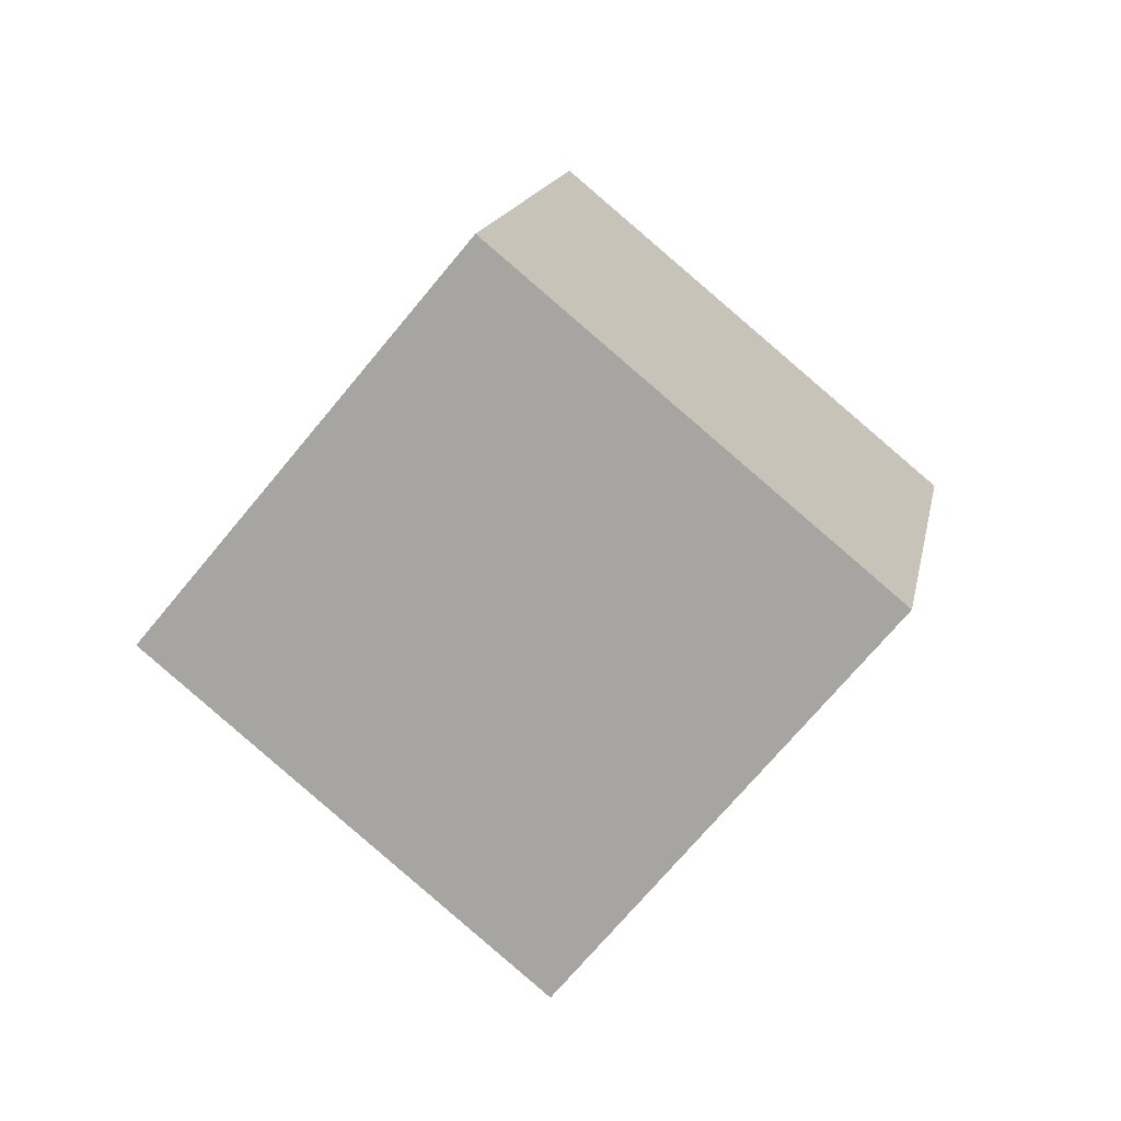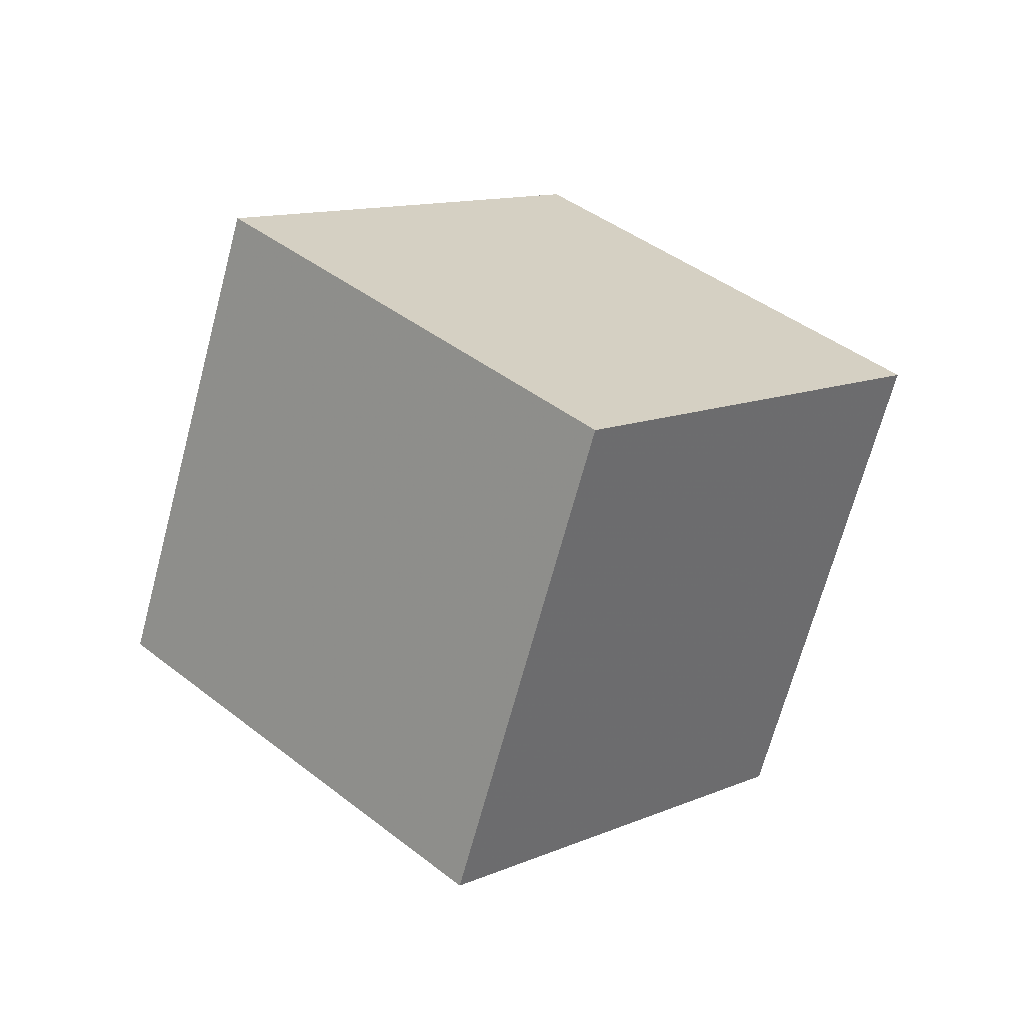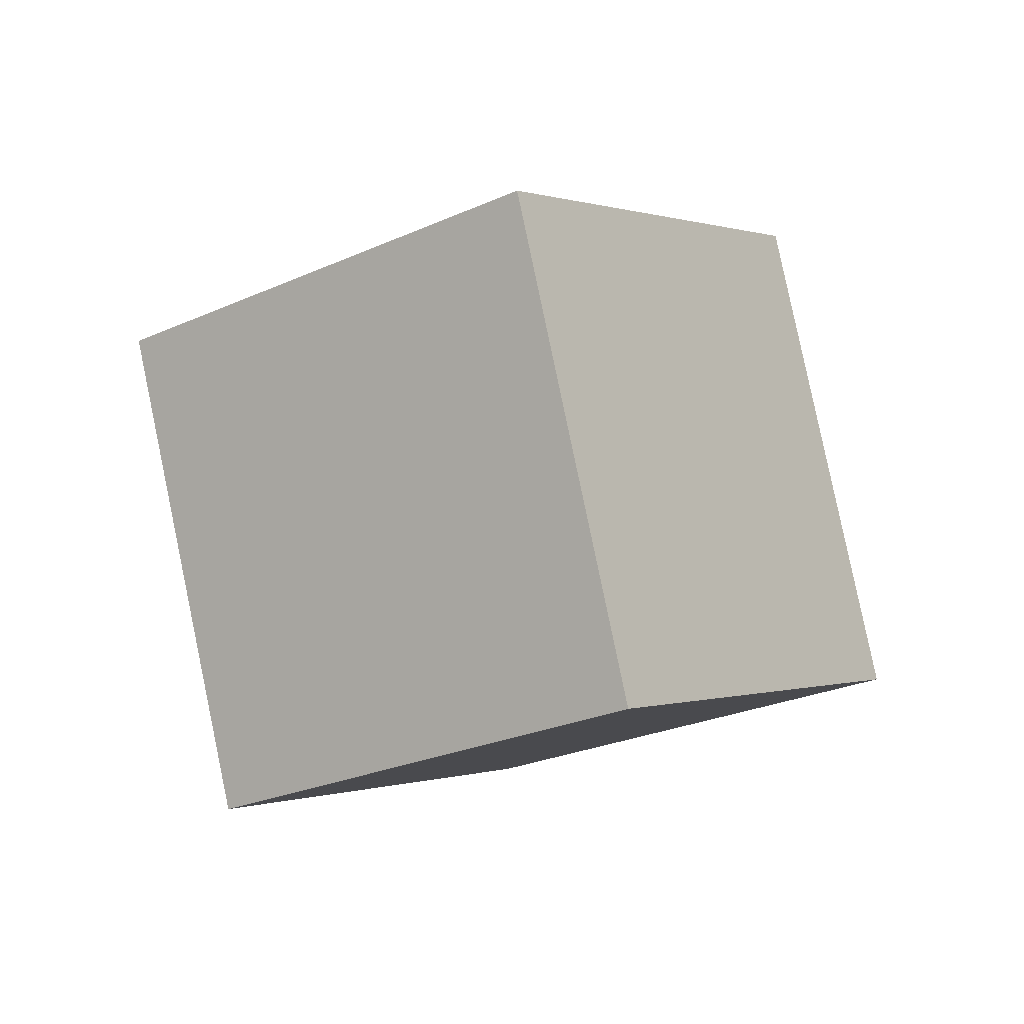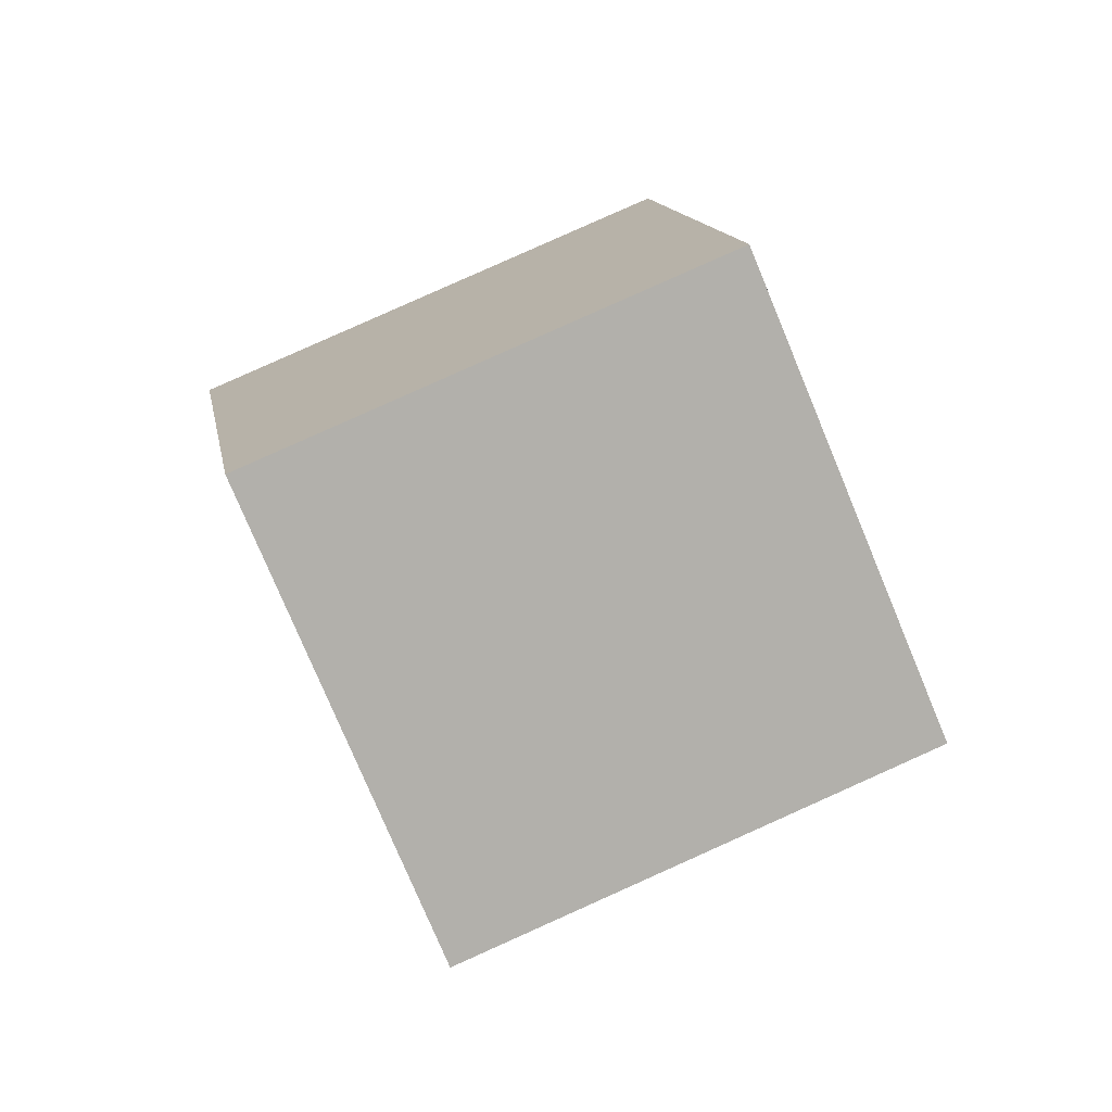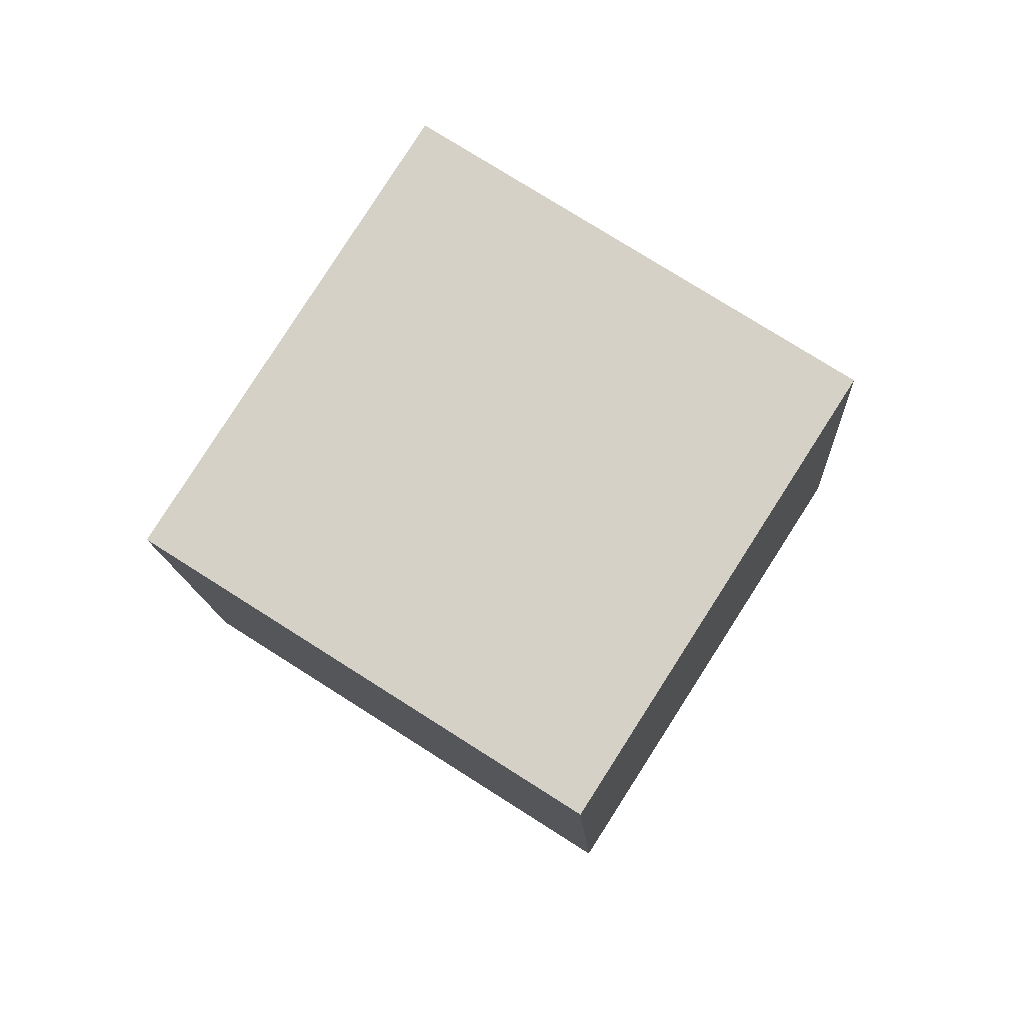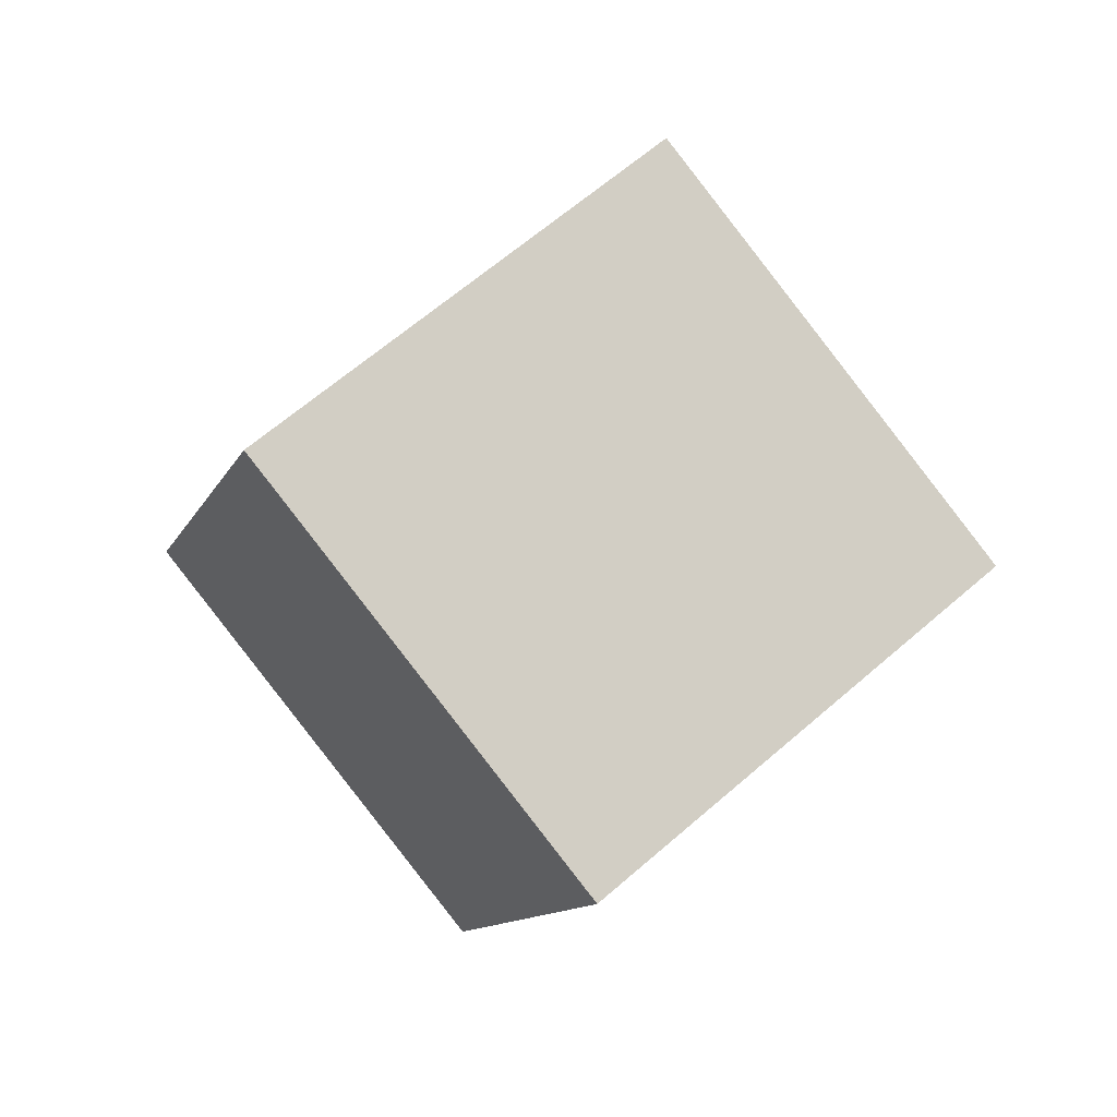
<metadata>
{"format":"obj","ext":"obj","renderer":"f3d","projection":"perspective","resolution":1024,"background":"white","views":[{"elev":-9.2,"azim":-115.4,"up":"+Z"},{"elev":72.8,"azim":4.0,"up":"+Z"},{"elev":-64.9,"azim":-103.6,"up":"+Y"},{"elev":-21.1,"azim":52.4,"up":"+Y"},{"elev":27.9,"azim":168.1,"up":"+Z"},{"elev":-34.3,"azim":-142.6,"up":"+Z"}]}
</metadata>
<code>
v -12.4 0.216 -4.158
v -4.926 -5.164 -0.2537
v -10.37 7.652 2.213
v -2.9 2.272 6.118
v -6.064 4.185 -10.8
v 1.406 -1.196 -6.899
v -4.038 11.62 -4.432
v 3.432 6.241 -0.5273
f 2 4 1
f 5 2 1
f 1 4 3
f 3 5 1
f 2 8 4
f 6 2 5
f 6 8 2
f 4 8 3
f 7 5 3
f 3 8 7
f 7 6 5
f 8 6 7

</code>
